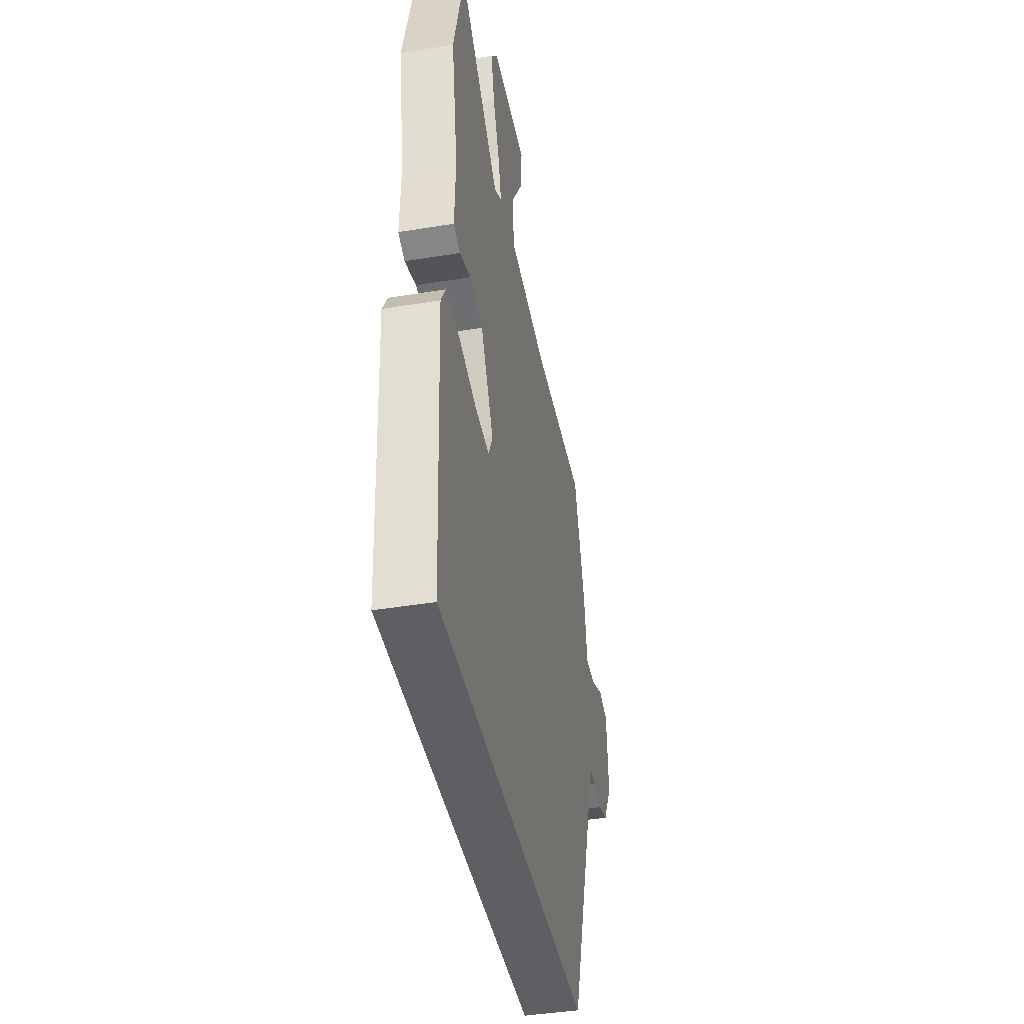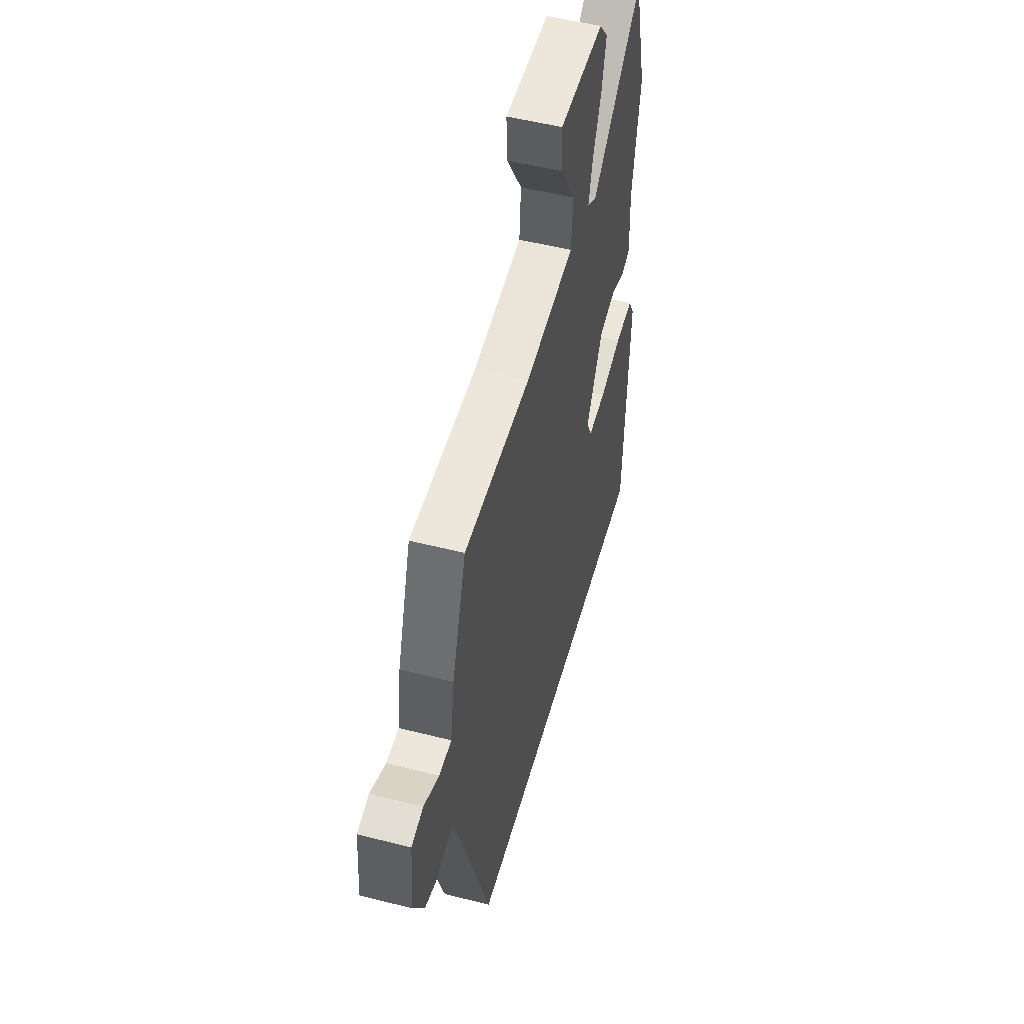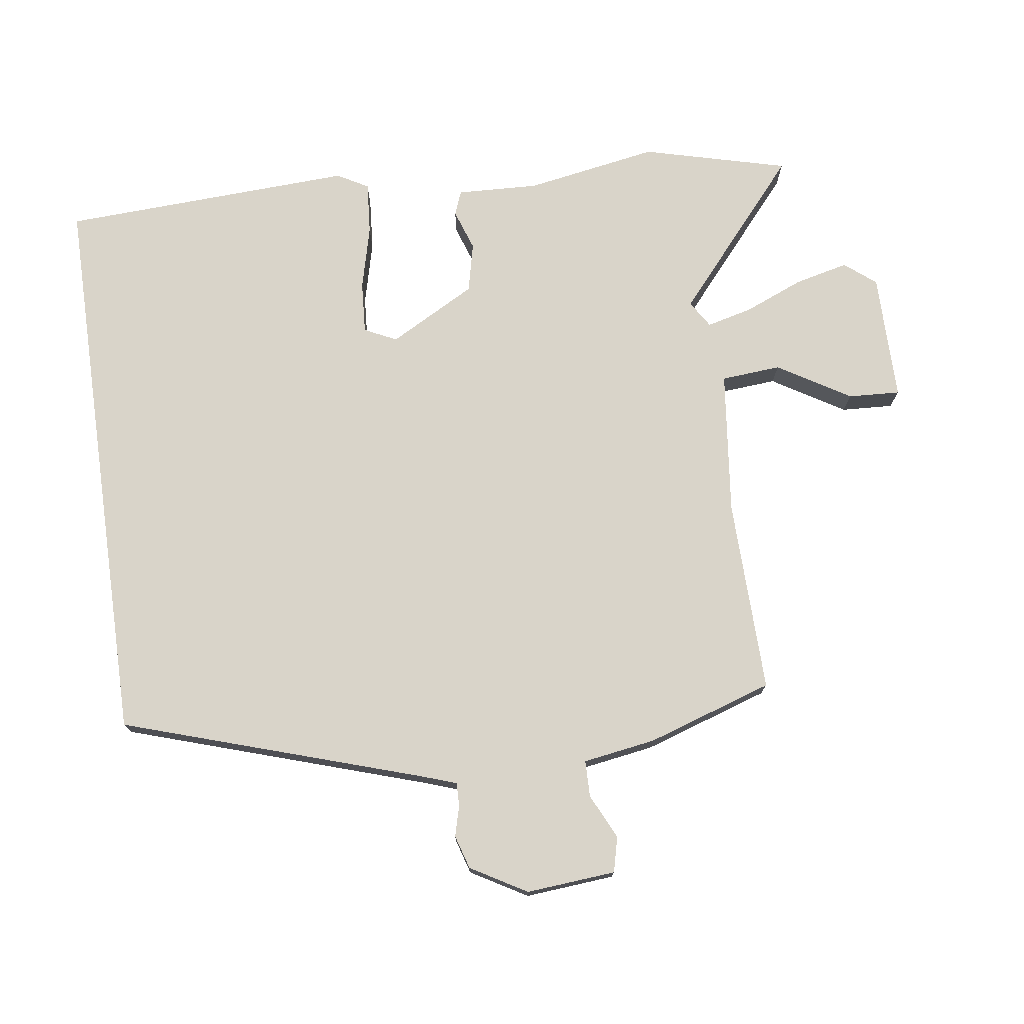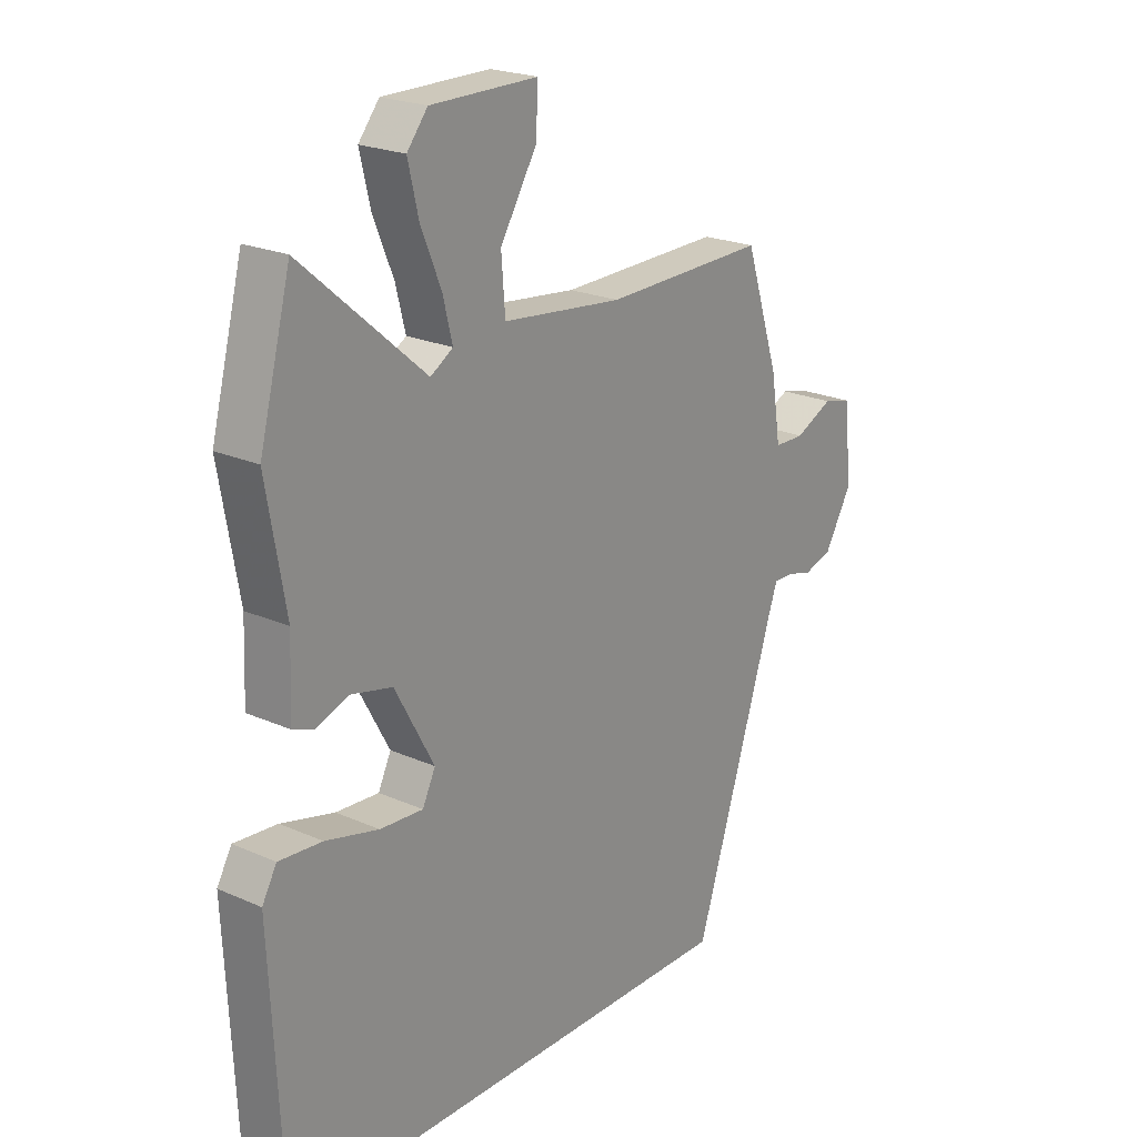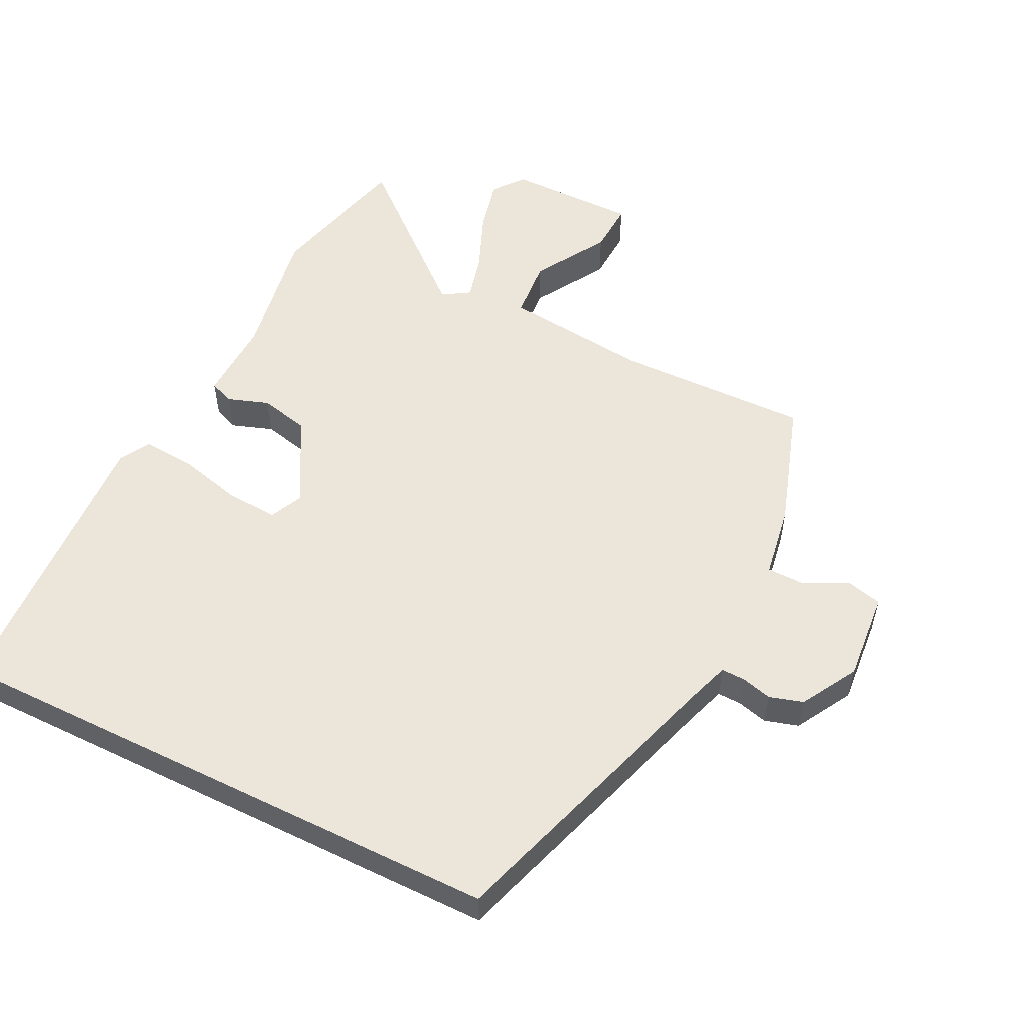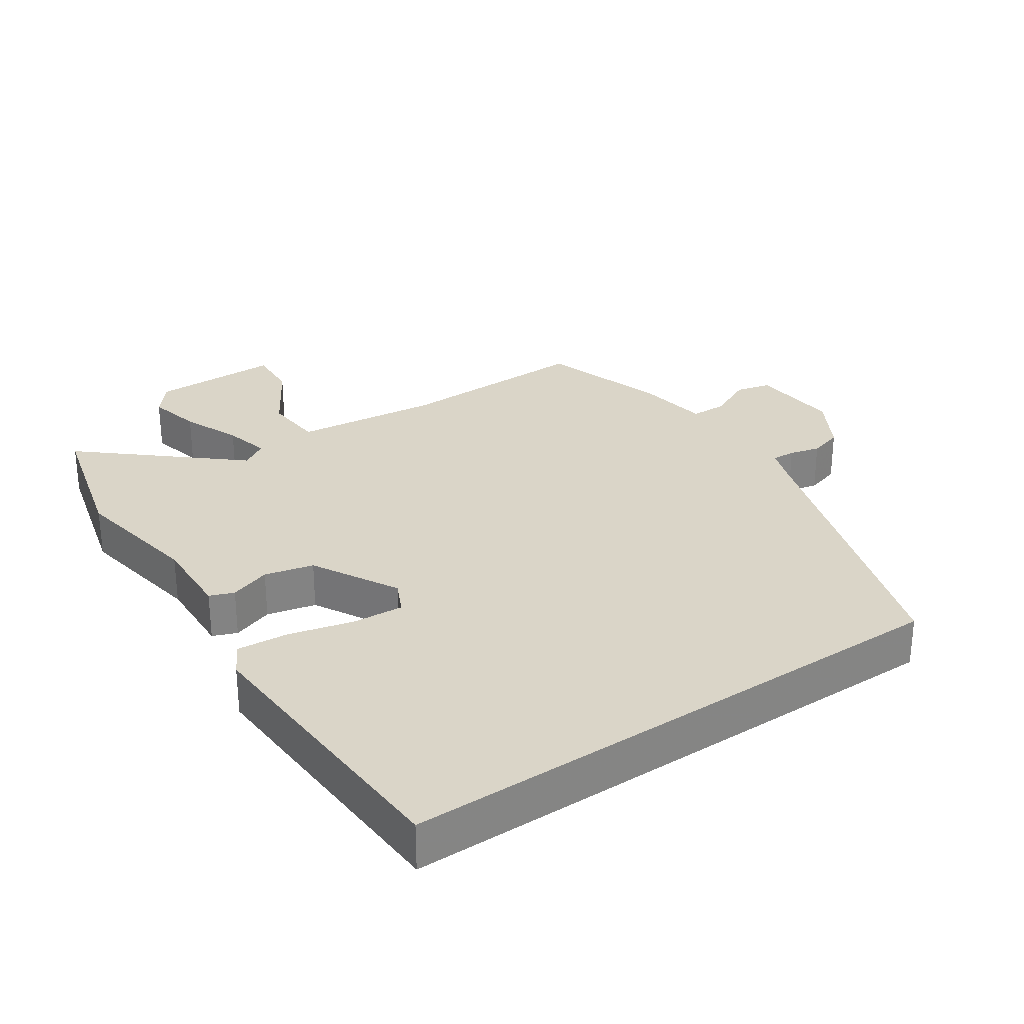
<metadata>
{"format":"obj","ext":"obj","renderer":"f3d","projection":"perspective","resolution":1024,"background":"white","views":[{"elev":-41.8,"azim":101.2,"up":"+Z"},{"elev":51.9,"azim":-74.6,"up":"+Z"},{"elev":74.9,"azim":-98.0,"up":"+Y"},{"elev":22.0,"azim":127.8,"up":"+Z"},{"elev":54.3,"azim":-153.8,"up":"+Y"},{"elev":29.3,"azim":145.8,"up":"+Y"}]}
</metadata>
<code>
v 0.521 0.07 -0.5
v -0.322 0.07 -0.5
v -0.465 0.07 -0.056
v -0.483 0.07 -0.004
v -0.518 0.07 -0.005
v -0.563 0.07 -0.017
v -0.613 0.07 -0.002
v -0.661 0.07 0.081
v -0.65 0.07 0.214
v -0.598 0.07 0.227
v -0.531 0.07 0.195
v -0.477 0.07 0.196
v -0.46 0.07 0.304
v -0.399 0.07 0.491
v -0.11 0.07 0.485
v 0.104 0.07 0.509
v 0.111 0.07 0.598
v 0.046 0.07 0.705
v 0.042 0.07 0.782
v 0.233 0.07 0.782
v 0.27 0.07 0.736
v 0.251 0.07 0.656
v 0.215 0.07 0.569
v 0.198 0.07 0.501
v 0.238 0.07 0.476
v 0.457 0.07 0.665
v 0.513 0.07 0.45
v 0.479 0.07 0.254
v 0.484 0.07 0.132
v 0.448 0.07 0.118
v 0.387 0.07 0.139
v 0.314 0.07 0.122
v 0.244 0.07 -0.006
v 0.267 0.07 -0.054
v 0.344 0.07 -0.049
v 0.439 0.07 -0.025
v 0.516 0.07 -0.019
v 0.542 0.07 -0.065
v 0.521 0 -0.5
v -0.322 0 -0.5
v -0.465 0 -0.056
v -0.483 0 -0.004
v -0.518 0 -0.005
v -0.563 0 -0.017
v -0.613 0 -0.002
v -0.661 0 0.081
v -0.65 0 0.214
v -0.598 0 0.227
v -0.531 0 0.195
v -0.477 0 0.196
v -0.46 0 0.304
v -0.399 0 0.491
v -0.11 0 0.485
v 0.104 0 0.509
v 0.111 0 0.598
v 0.046 0 0.705
v 0.042 0 0.782
v 0.233 0 0.782
v 0.27 0 0.736
v 0.251 0 0.656
v 0.215 0 0.569
v 0.198 0 0.501
v 0.238 0 0.476
v 0.457 0 0.665
v 0.513 0 0.45
v 0.479 0 0.254
v 0.484 0 0.132
v 0.448 0 0.118
v 0.387 0 0.139
v 0.314 0 0.122
v 0.244 0 -0.006
v 0.267 0 -0.054
v 0.344 0 -0.049
v 0.439 0 -0.025
v 0.516 0 -0.019
v 0.542 0 -0.065
f 38 1 2
f 37 38 2
f 36 37 2
f 35 36 2
f 34 35 2
f 33 34 2 3
f 32 33 3 4
f 31 32 4 5
f 28 29 30 31
f 27 28 31
f 26 27 31
f 25 26 31
f 24 25 31 5
f 6 7 8
f 5 6 8
f 24 5 8
f 23 24 8
f 21 22 23
f 20 21 23
f 19 20 23
f 18 19 23
f 17 18 23
f 16 17 23
f 16 23 8
f 12 13 14 15
f 12 15 16
f 8 9 10 11
f 8 11 12
f 8 12 16
f 40 39 76
f 40 76 75
f 40 75 74
f 40 74 73
f 40 73 72
f 41 40 72 71
f 42 41 71 70
f 43 42 70 69
f 69 68 67 66
f 69 66 65
f 69 65 64
f 69 64 63
f 43 69 63 62
f 46 45 44
f 46 44 43
f 46 43 62
f 46 62 61
f 61 60 59
f 61 59 58
f 61 58 57
f 61 57 56
f 61 56 55
f 61 55 54
f 46 61 54
f 53 52 51 50
f 54 53 50
f 49 48 47 46
f 50 49 46
f 54 50 46
f 1 39 40 2
f 2 40 41 3
f 3 41 42 4
f 4 42 43 5
f 5 43 44 6
f 6 44 45 7
f 7 45 46 8
f 8 46 47 9
f 9 47 48 10
f 10 48 49 11
f 11 49 50 12
f 12 50 51 13
f 13 51 52 14
f 14 52 53 15
f 15 53 54 16
f 16 54 55 17
f 17 55 56 18
f 18 56 57 19
f 19 57 58 20
f 20 58 59 21
f 21 59 60 22
f 22 60 61 23
f 23 61 62 24
f 24 62 63 25
f 25 63 64 26
f 26 64 65 27
f 27 65 66 28
f 28 66 67 29
f 29 67 68 30
f 30 68 69 31
f 31 69 70 32
f 32 70 71 33
f 33 71 72 34
f 34 72 73 35
f 35 73 74 36
f 36 74 75 37
f 37 75 76 38
f 38 76 39 1

</code>
